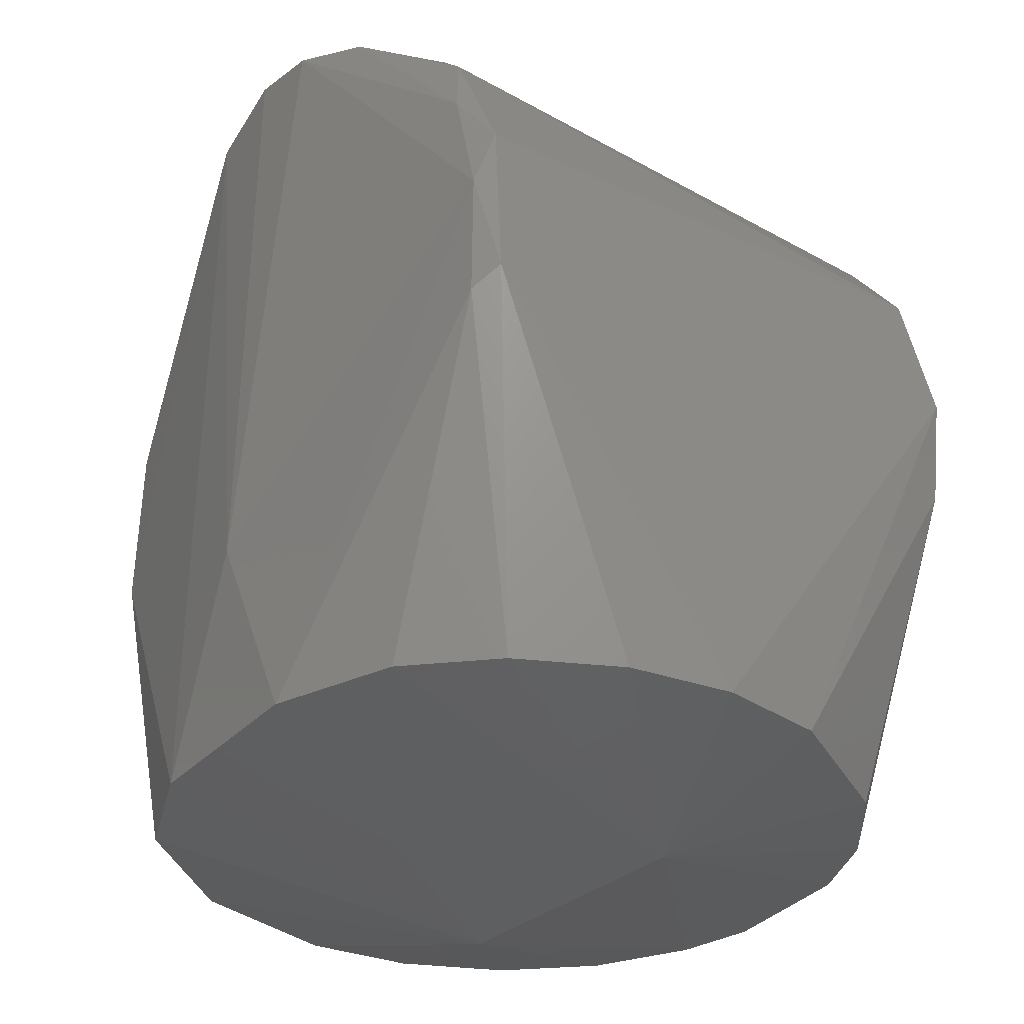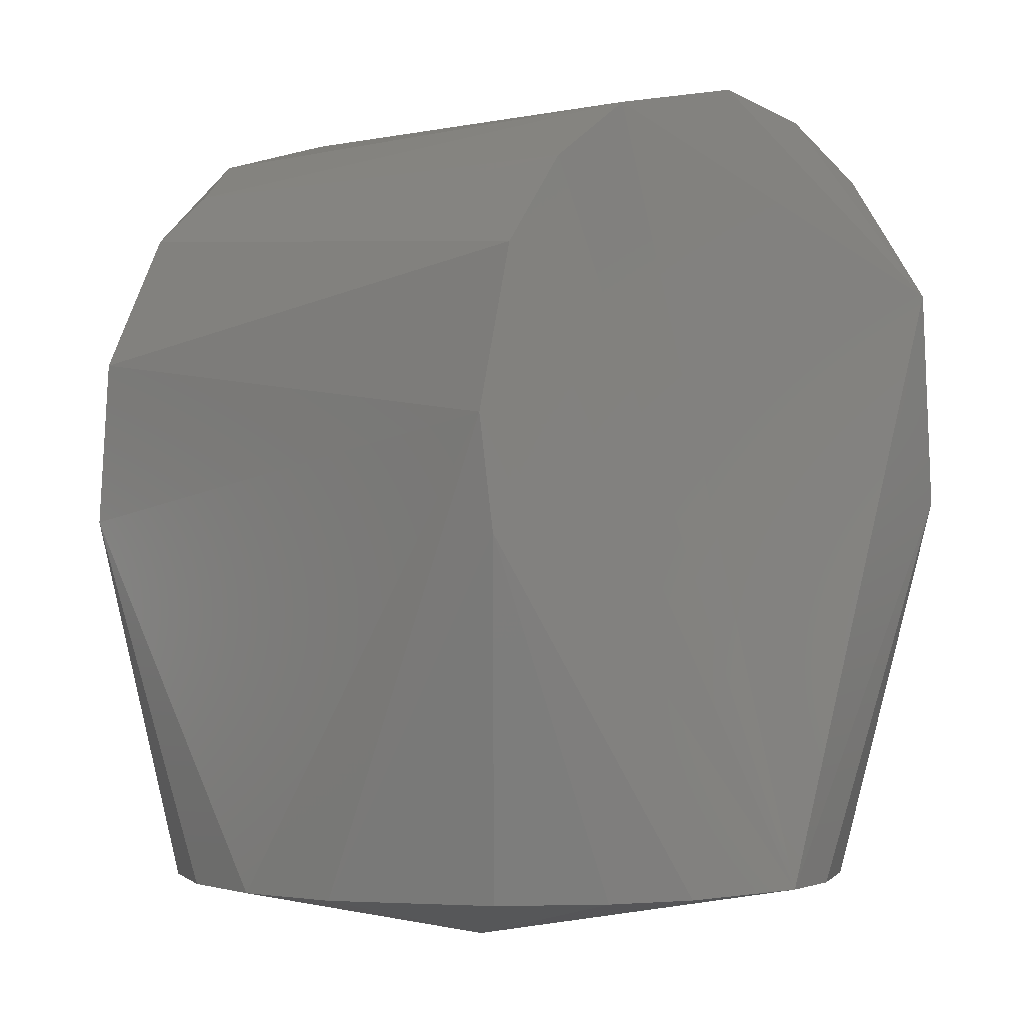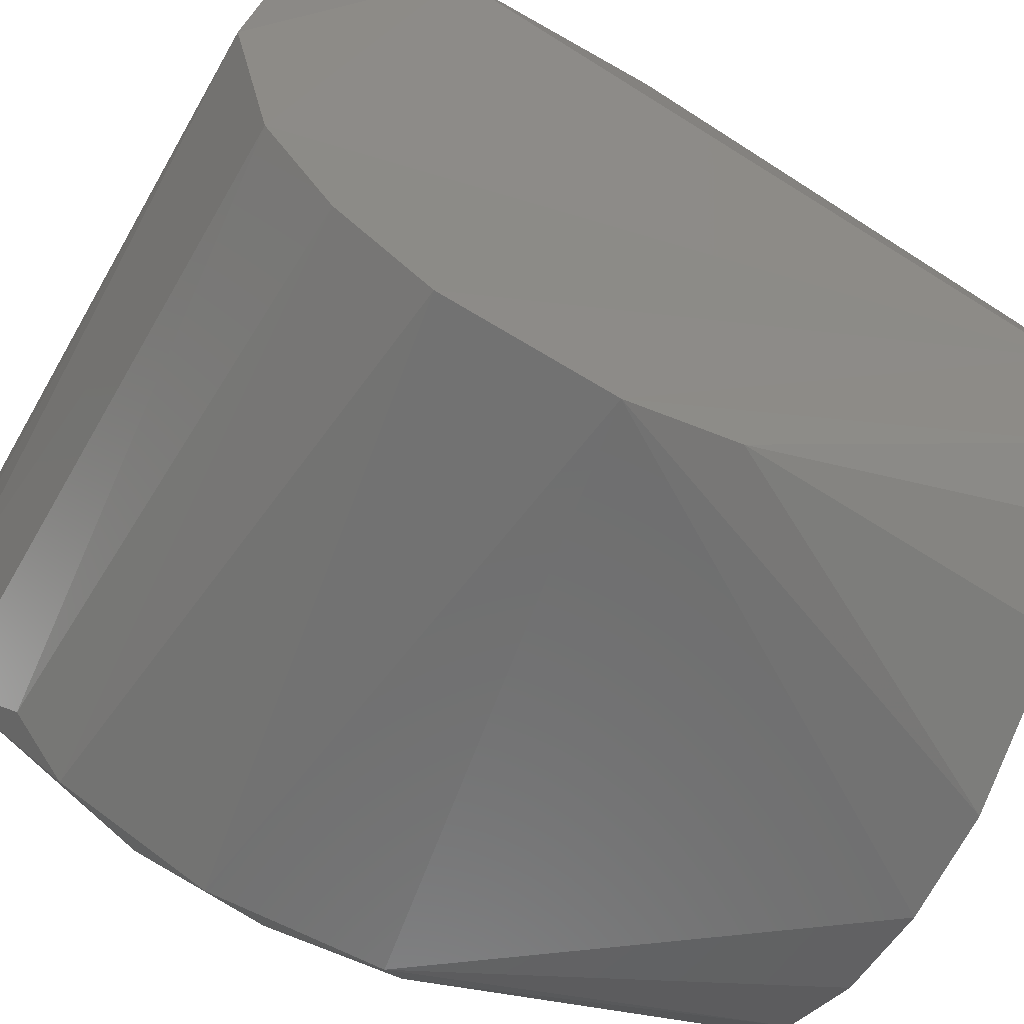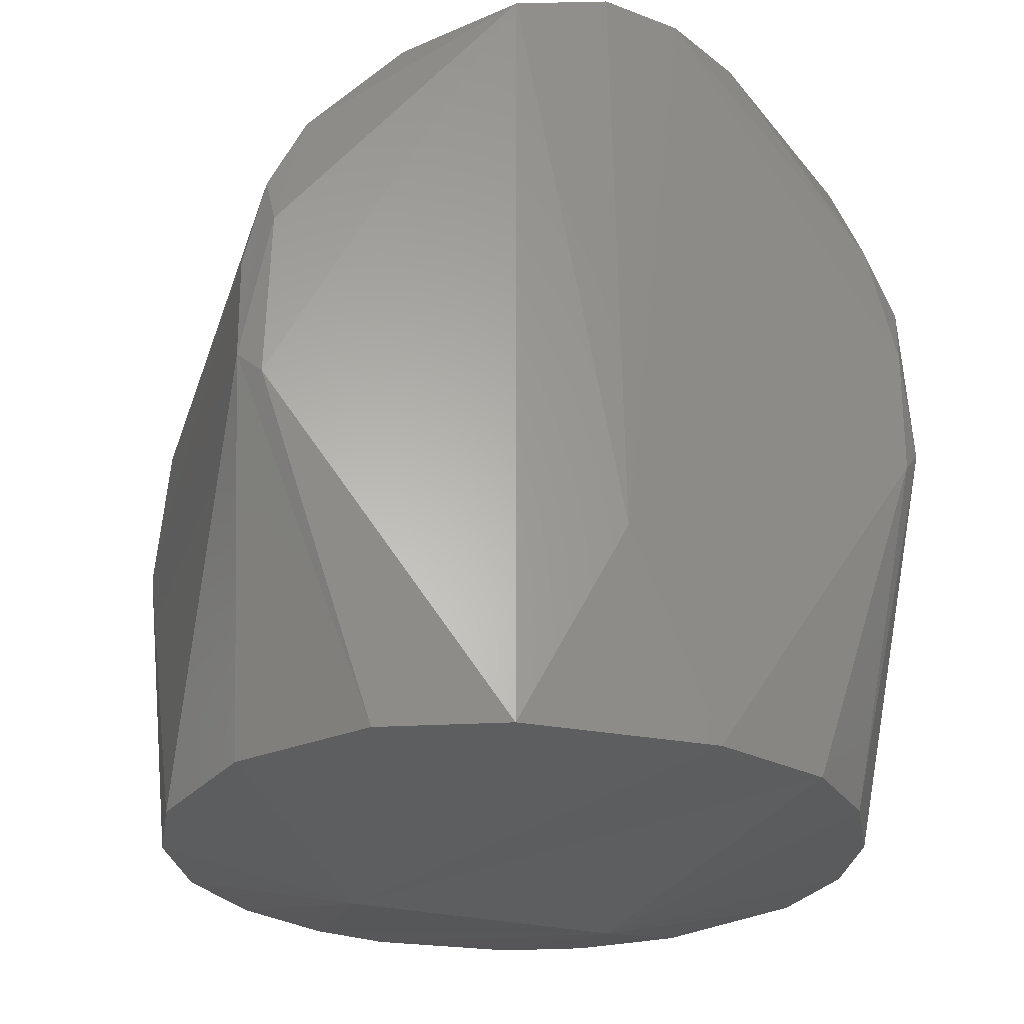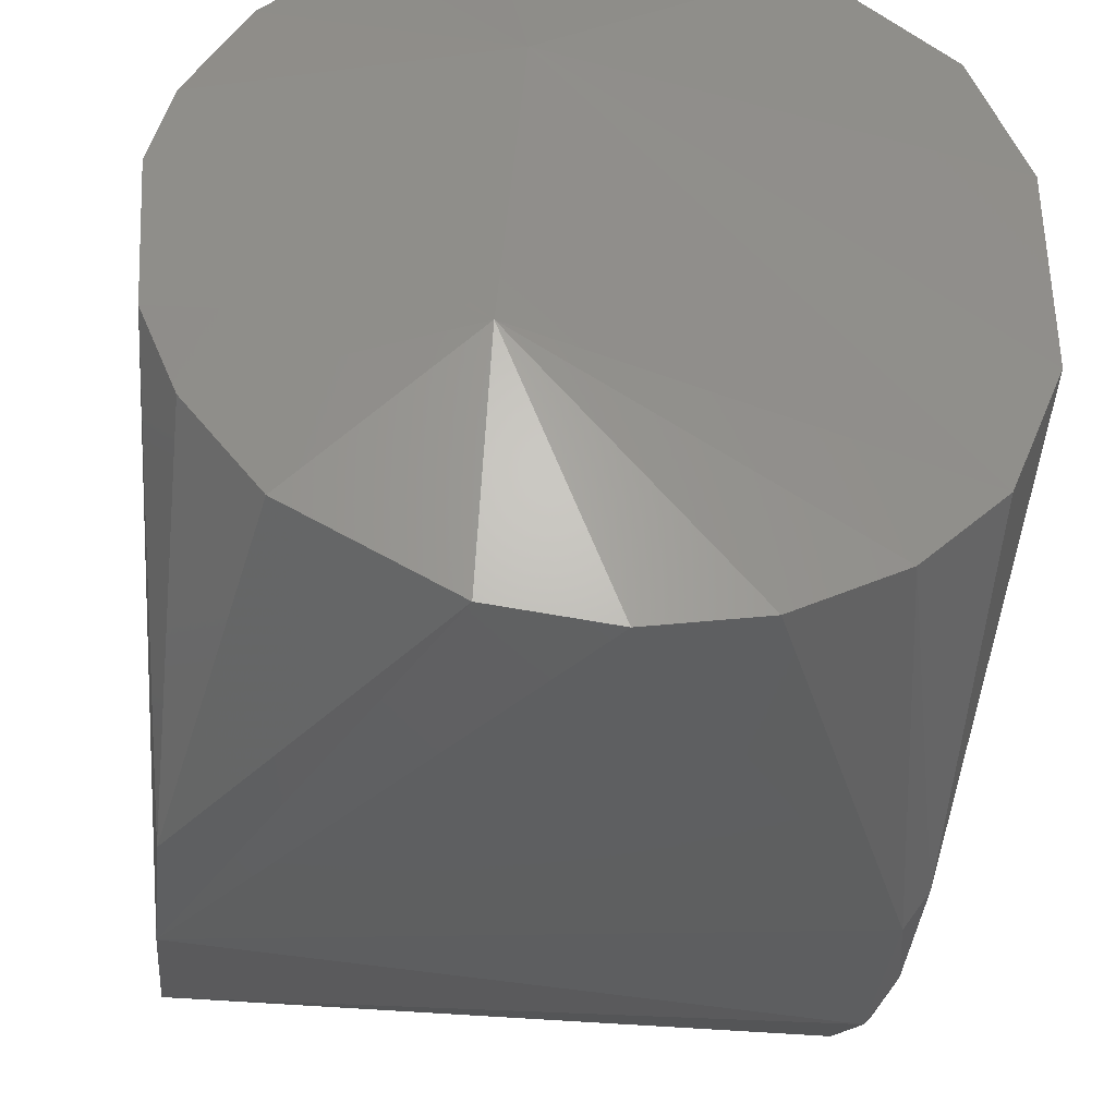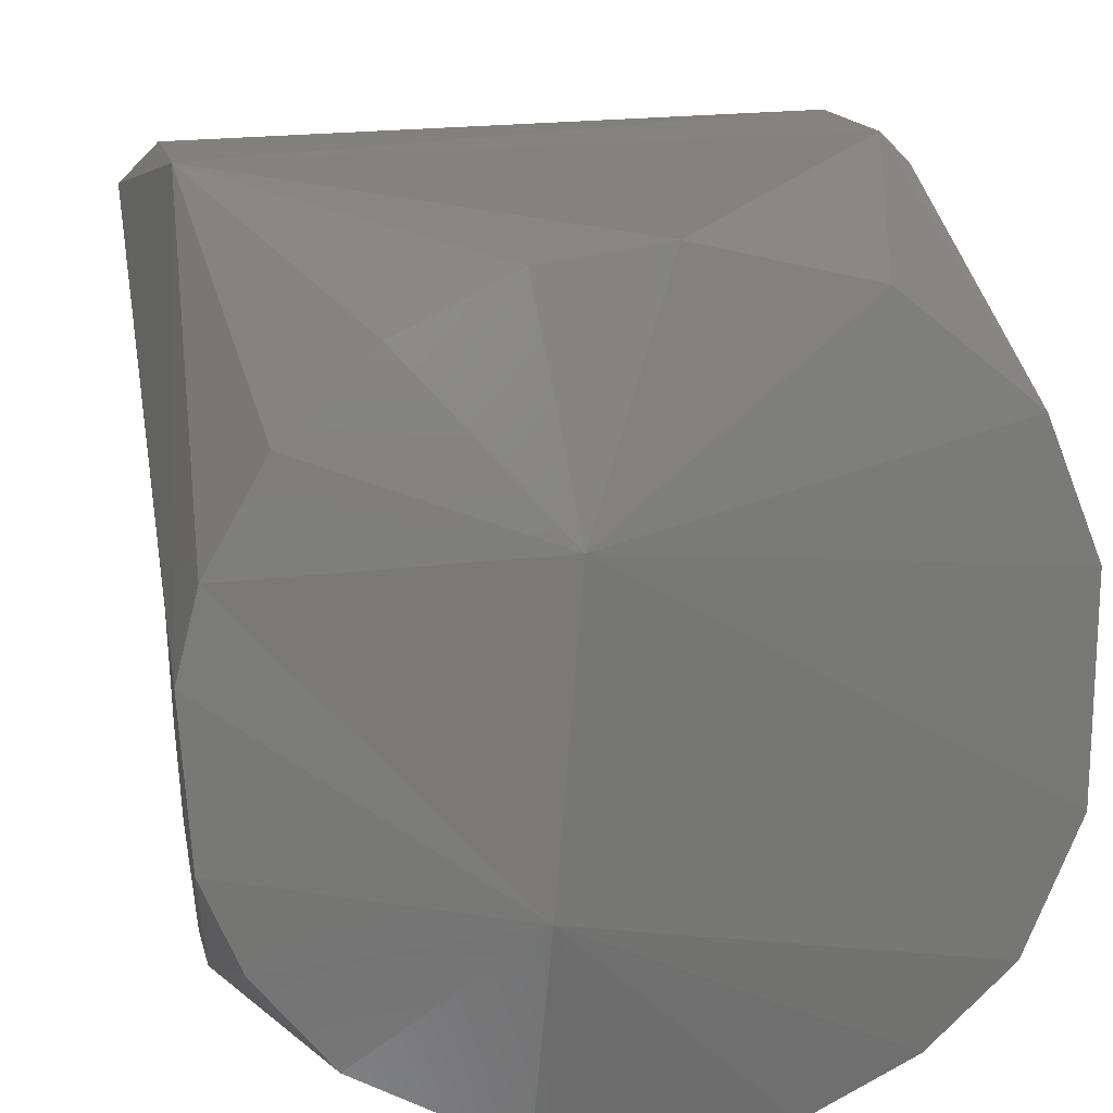
<metadata>
{"format":"stl","ext":"stl","renderer":"f3d","projection":"perspective","resolution":1024,"background":"white","views":[{"elev":-33.2,"azim":-35.6,"up":"+Z"},{"elev":-3.0,"azim":45.1,"up":"+Z"},{"elev":-59.5,"azim":62.9,"up":"+Y"},{"elev":-27.1,"azim":-106.9,"up":"+Z"},{"elev":-37.7,"azim":174.5,"up":"+Y"},{"elev":18.4,"azim":169.0,"up":"+Y"}]}
</metadata>
<code>
# stl→obj: 55 verts, 106 faces
v 0.02549 0.004058 -0.03625
v 0.025 0.02296 0.01325
v 0.0224 -0.0127 0.02495
v 0.0224 -0.01979 0.0198
v 0.0224 -0.02494 0.01271
v 0.0224 -0.02799 0
v 0.02477 -0.007546 -0.03625
v 0.0224 1.2e-05 0.028
v 0.01669 -0.0209 -0.03625
v 0.0224 -0.02662 -0.008652
v 0.005259 -0.02738 -0.03625
v 0.004608 -0.01052 -0.04025
v 0.02391 0.01018 -0.03625
v 0.0224 0.02767 -0.00438
v -0.02522 0.01744 -0.03625
v -0.02908 0.007844 -0.03625
v -0.02522 0.02674 -0.008368
v -0.02372 0.02845 -0.006399
v -0.01558 0.02541 -0.03625
v -0.02372 -0.02763 0.007112
v -0.02372 -0.02232 0.01846
v 0.00282 0.01193 -0.04025
v -0.02522 -0.01744 -0.03625
v -0.02908 -0.007843 -0.03625
v 0.0224 0.02664 0.008652
v -0.02372 -0.02845 -0.006399
v -0.003345 0.02849 -0.03625
v 0.005233 0.02738 -0.03625
v -0.02911 0.007738 0.02819
v -0.02522 0.02643 0.005531
v 0.0224 0.008664 0.02663
v 0.0224 0.01647 0.02265
v -0.0225 0.02312 0.01736
v -0.02482 0.01632 0.02436
v 0.0224 0.02266 0.01646
v 0.01336 0.02357 -0.03625
v 0.01966 0.01768 -0.03625
v -0.003322 -0.02849 -0.03625
v -0.01155 -0.02708 -0.03625
v -0.02522 -0.02688 0.002121
v -0.01929 -0.02315 -0.03625
v -0.0295 -0.006259 0.02855
v -0.03022 -0.00064 -0.01987
v -0.02522 -0.02674 -0.008356
v 0.02209 -0.01406 -0.03625
v -0.02972 0 0.02975
v -0.02522 -0.0244 0.01199
v -0.02716 -0.01206 0.02693
v -0.0225 -0.01837 0.02272
v -0.02373 0.02393 0.0161
v -0.02373 0.02691 0.009679
v -0.0225 0.02834 0.002713
v -0.0225 0.0116 0.02716
v -0.0225 -0.00497 0.02929
v -0.0225 0.004473 0.02938
f 1 2 3
f 1 3 4
f 1 4 5
f 1 5 6
f 6 7 1
f 3 2 8
f 9 10 11
f 9 11 12
f 1 13 14
f 1 14 2
f 15 16 17
f 15 17 18
f 15 18 19
f 20 5 21
f 12 22 13
f 12 13 1
f 1 7 12
f 22 16 15
f 22 15 19
f 22 12 23
f 22 23 24
f 24 16 22
f 25 2 14
f 6 5 20
f 6 20 26
f 6 11 10
f 6 10 7
f 27 14 28
f 27 28 22
f 27 22 19
f 29 30 17
f 29 17 16
f 18 27 19
f 31 8 2
f 31 2 32
f 33 34 32
f 33 32 35
f 35 32 2
f 35 2 25
f 4 21 5
f 36 28 14
f 36 14 37
f 36 37 22
f 36 22 28
f 38 26 39
f 38 39 12
f 38 12 11
f 38 11 6
f 38 6 26
f 40 26 20
f 41 23 12
f 41 12 39
f 41 39 26
f 40 42 43
f 40 43 24
f 24 44 40
f 45 10 9
f 45 9 12
f 45 12 7
f 45 7 10
f 43 16 24
f 43 42 46
f 43 46 29
f 43 29 16
f 13 22 37
f 13 37 14
f 30 18 17
f 44 26 40
f 44 24 23
f 44 23 41
f 44 41 26
f 47 48 42
f 47 42 40
f 47 40 20
f 47 20 21
f 47 21 48
f 49 21 4
f 49 4 3
f 49 3 48
f 49 48 21
f 50 34 33
f 50 33 35
f 35 25 51
f 35 51 50
f 50 51 30
f 50 30 29
f 50 29 34
f 52 25 14
f 14 27 18
f 14 18 52
f 18 30 51
f 18 51 52
f 52 51 25
f 53 31 32
f 53 32 34
f 53 34 29
f 54 46 42
f 54 42 48
f 54 48 3
f 54 3 8
f 54 8 46
f 55 46 8
f 55 8 31
f 55 31 53
f 55 53 29
f 55 29 46

</code>
